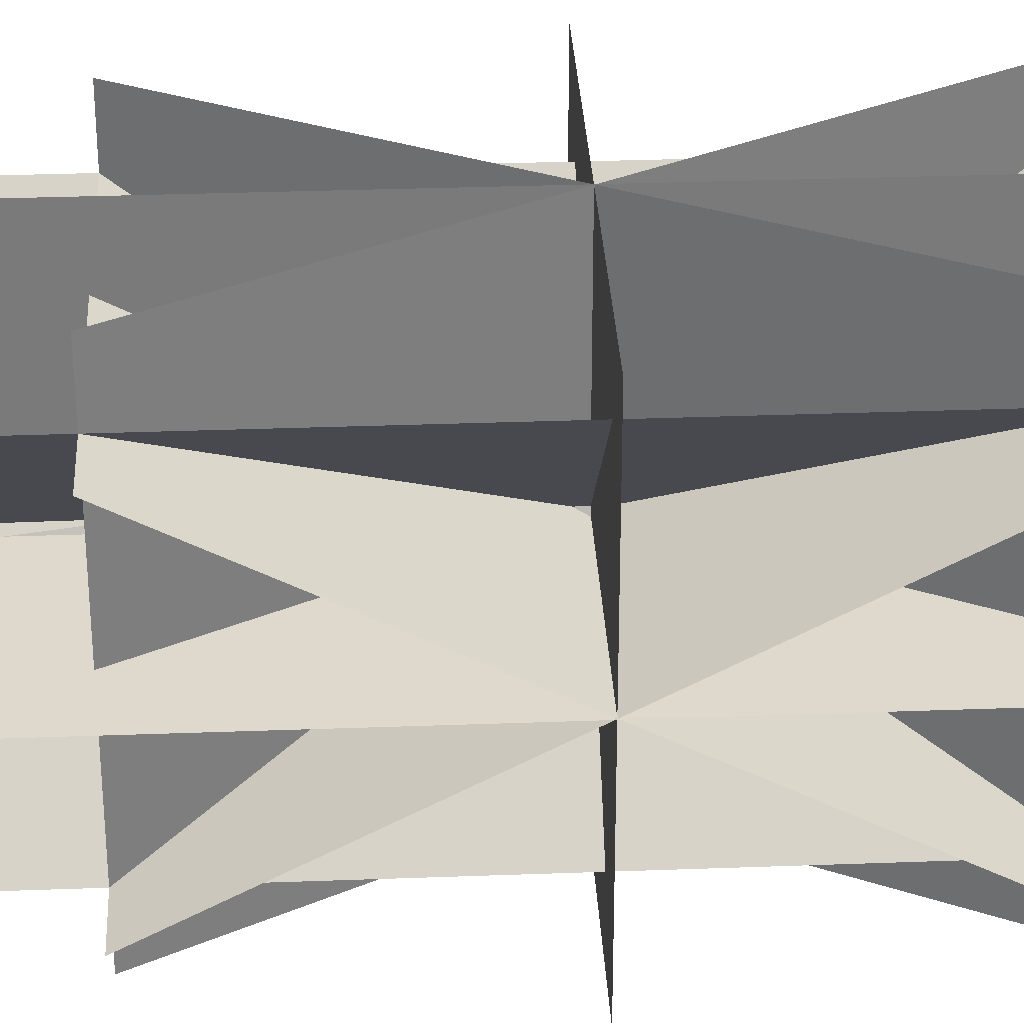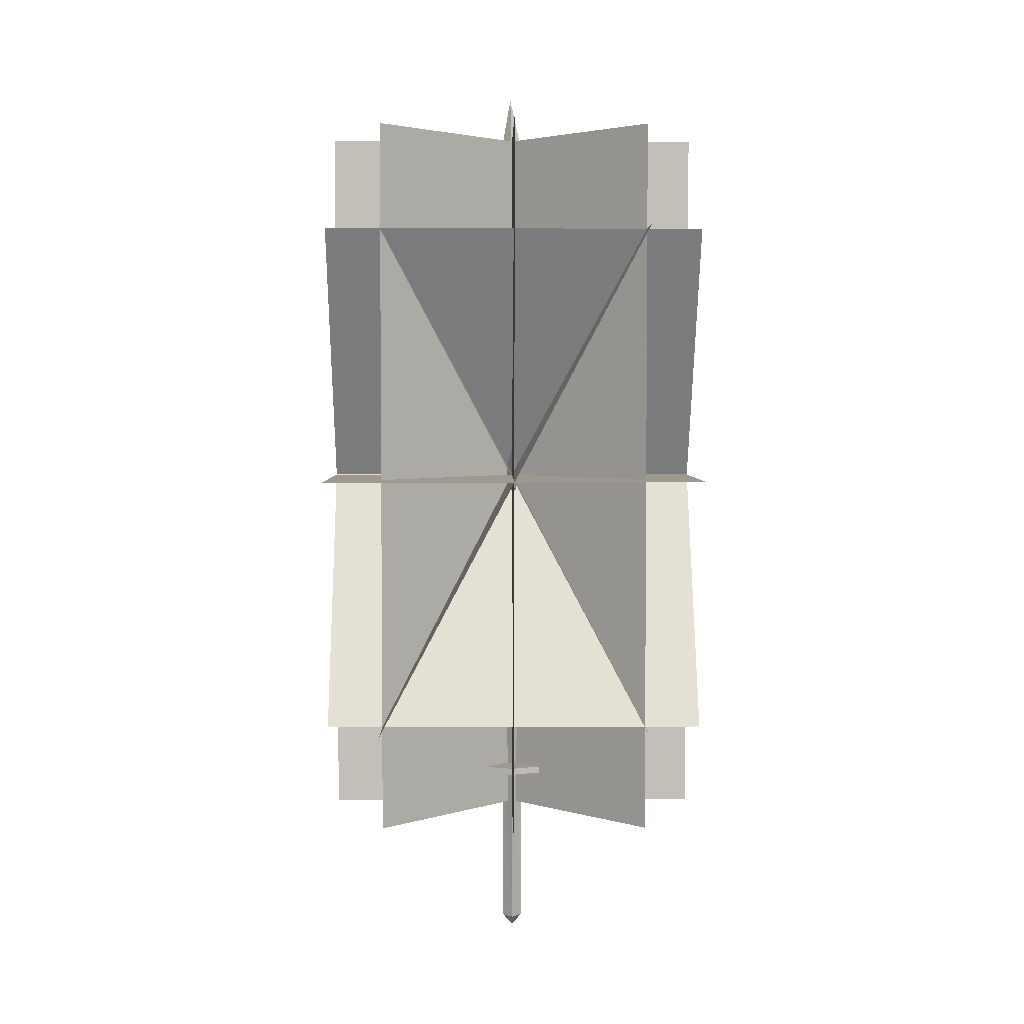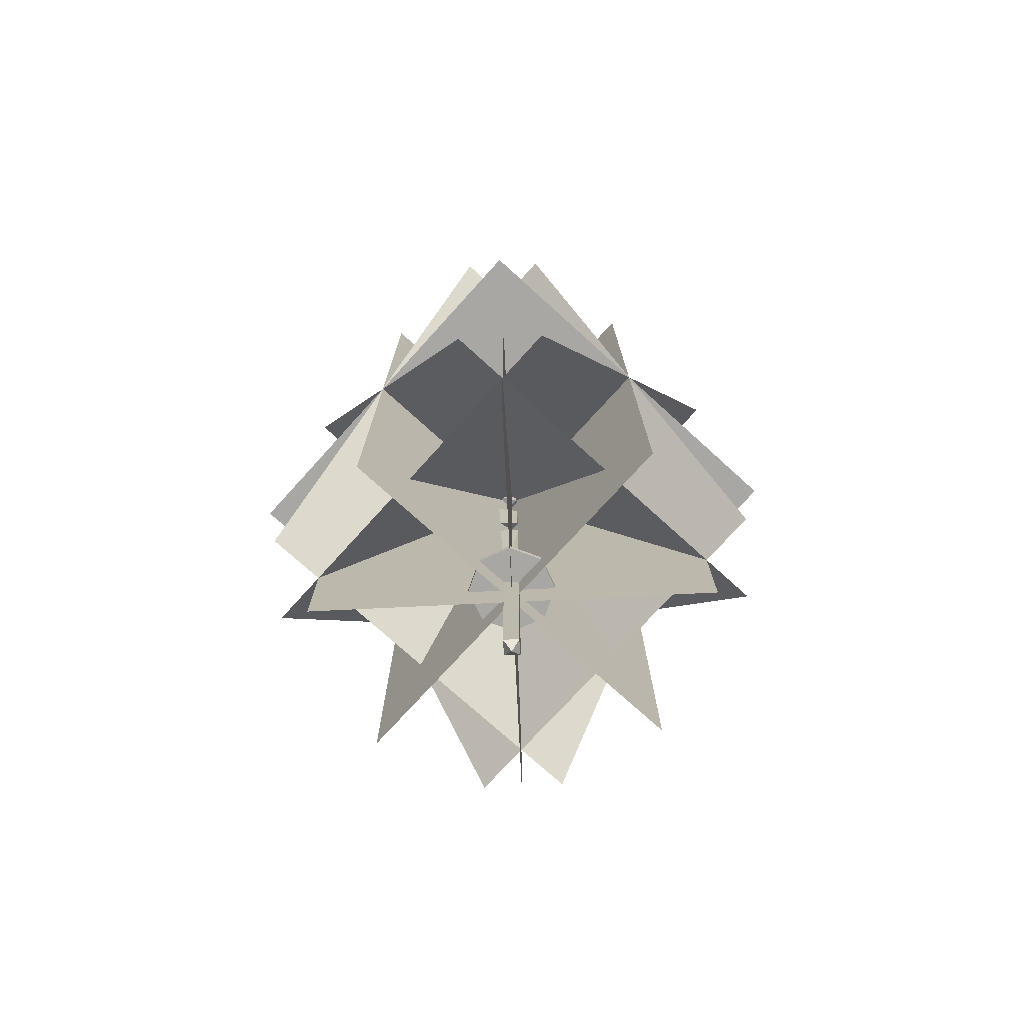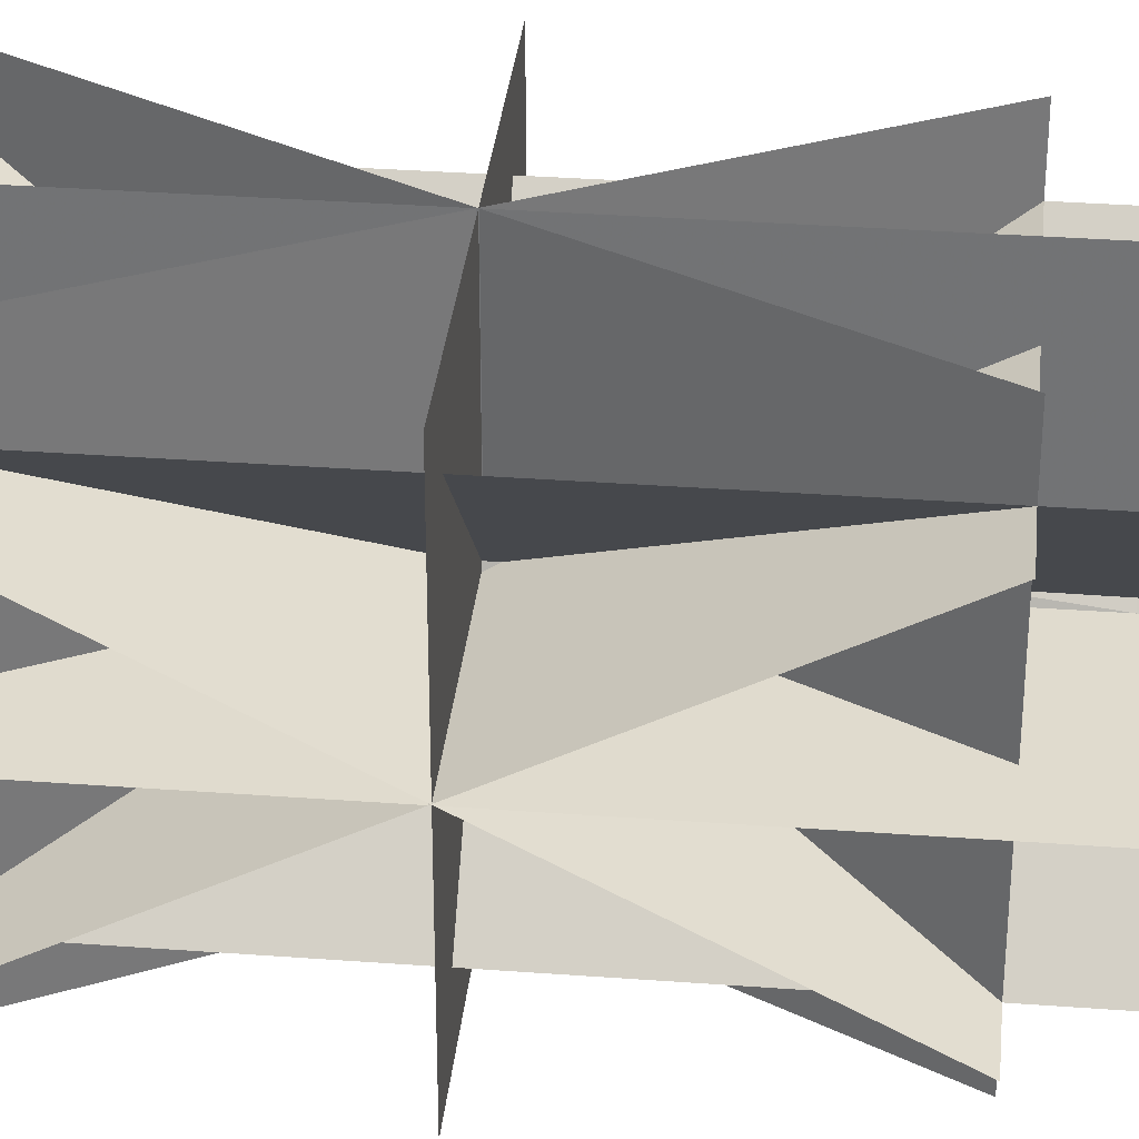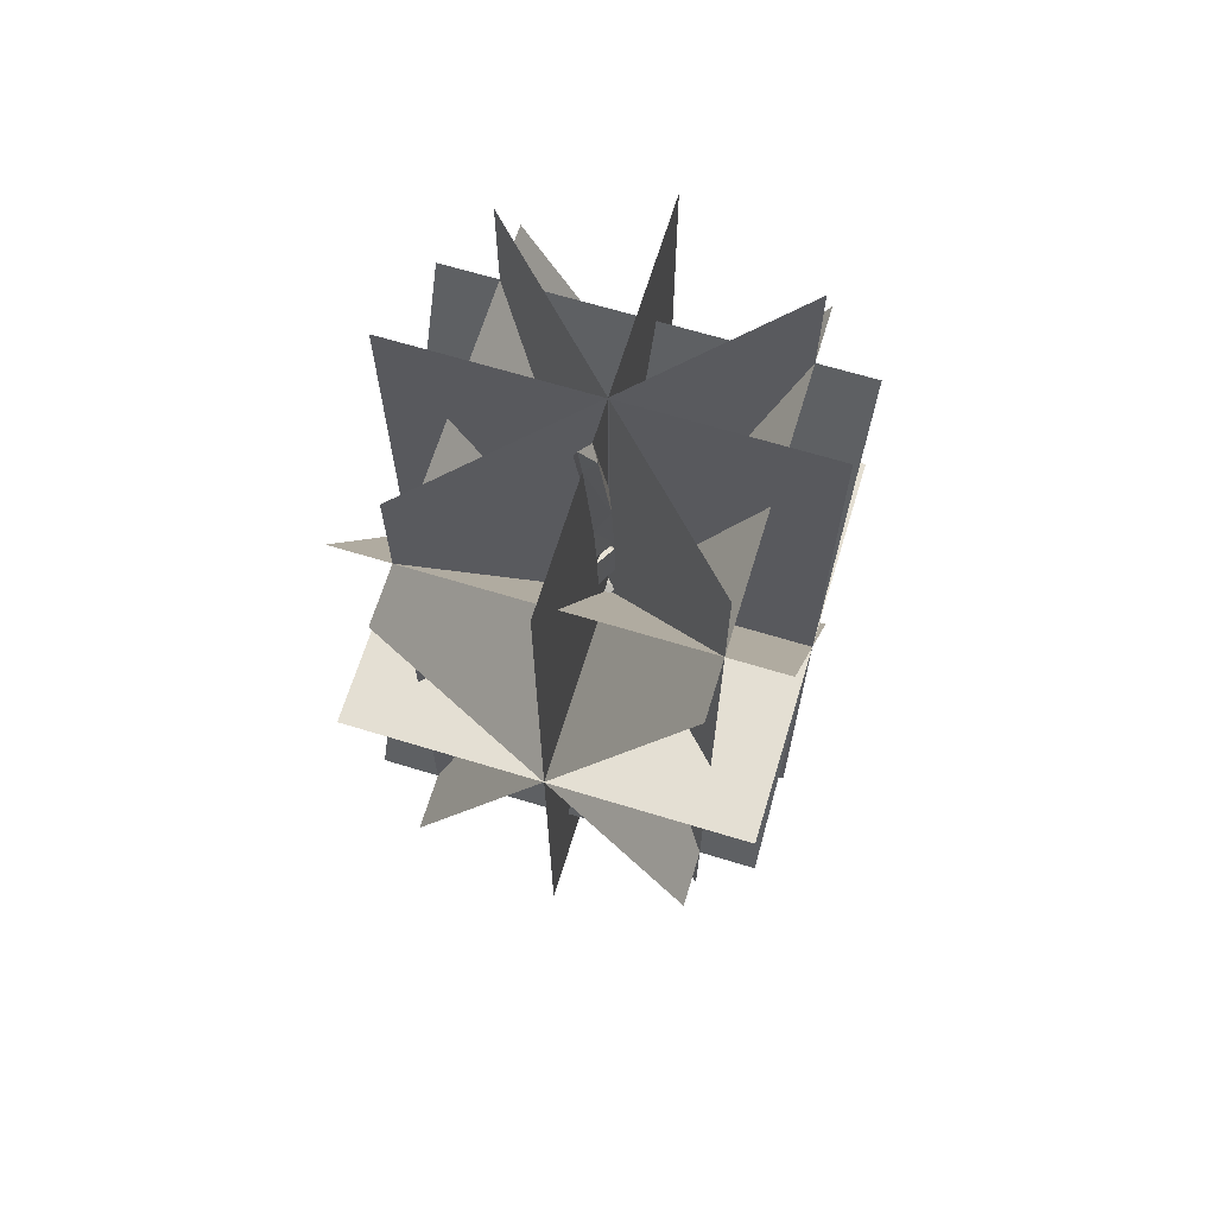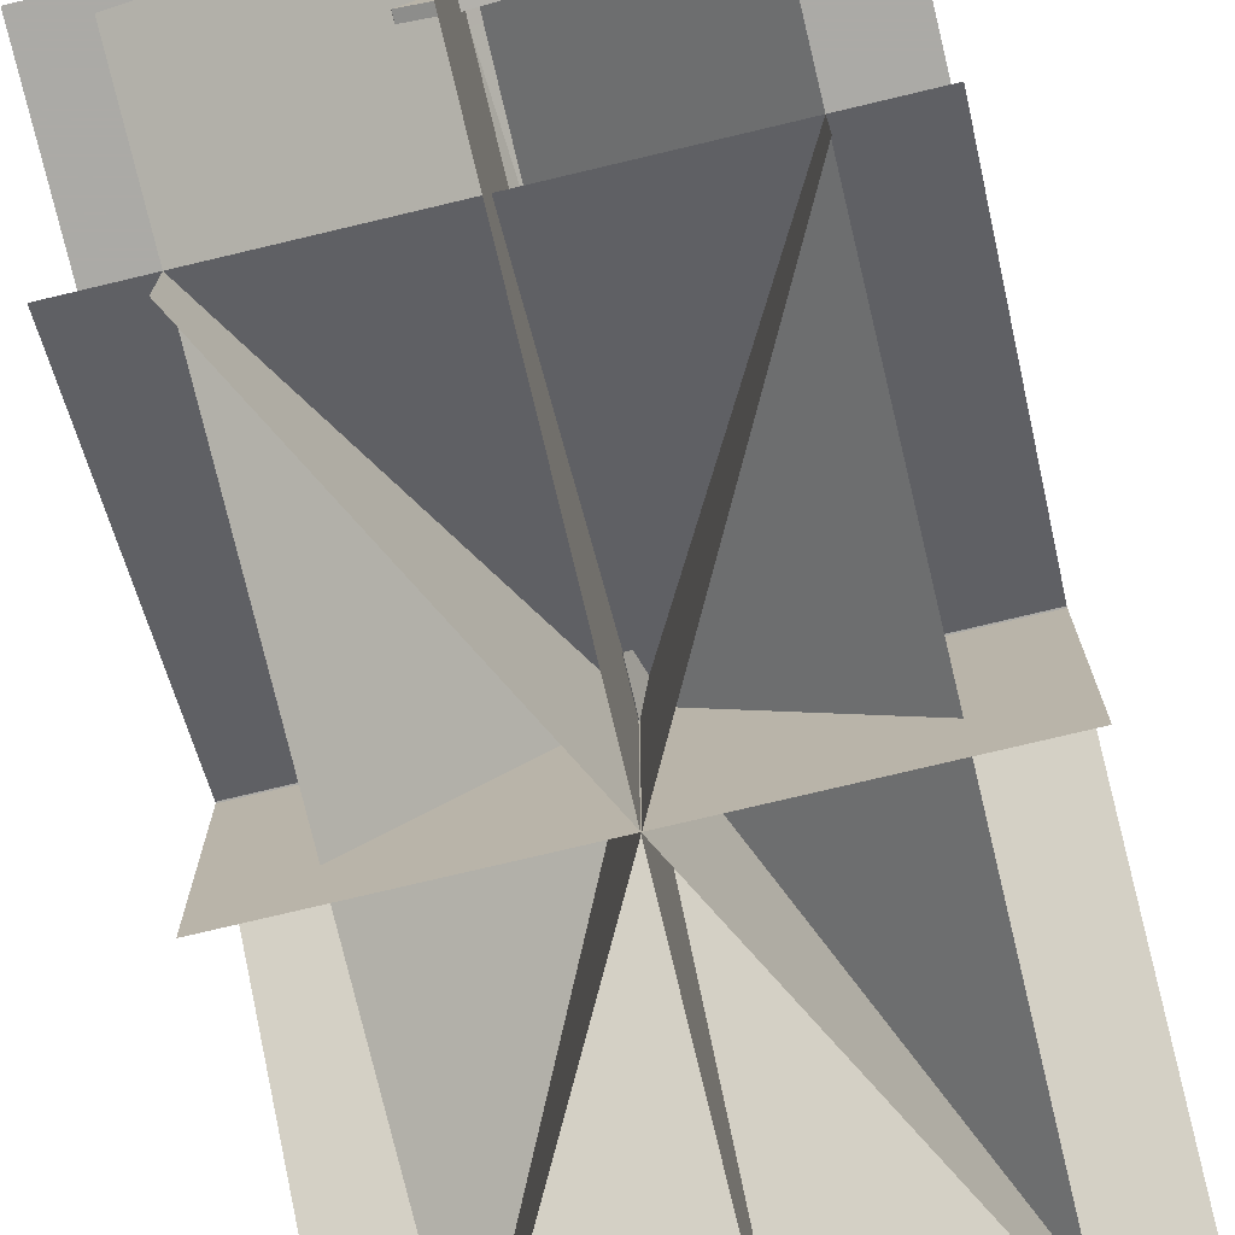
<metadata>
{"format":"obj","ext":"obj","renderer":"f3d","projection":"perspective","resolution":1024,"background":"white","views":[{"elev":32.1,"azim":87.0,"up":"+Z"},{"elev":3.5,"azim":-0.8,"up":"+Y"},{"elev":-74.8,"azim":-132.2,"up":"+Y"},{"elev":33.5,"azim":-84.2,"up":"+Z"},{"elev":66.7,"azim":-163.0,"up":"+Y"},{"elev":-75.9,"azim":13.4,"up":"+Z"}]}
</metadata>
<code>
o blademaster06
v -0.01096 1.748 -0.08627
v -0.02836 1.448 -0.04627
v -0.01096 1.448 -0.006173
v -0.02836 1.748 -0.115
v -0.01096 1.848 -0.155
v -0.01096 1.748 -0.135
v -0.01096 1.259 0.01373
v -0.02836 1.308 -0.03247
v -0.01096 1.448 -0.08627
v -0.01096 1.329 -0.07377
v -0.02836 0.4579 -0.006173
v -0.02836 0.7779 -0.006173
v -0.01096 0.4591 -0.02627
v -0.01096 0.8379 0.02873
v -0.01096 0.4591 0.01373
v -0.01096 0.7491 -0.03617
v 0.009137 1.448 -0.04627
v 0.009137 1.309 -0.03247
v 0.009137 1.748 -0.115
v 0.009137 0.7791 -0.006173
v 0.009137 0.4591 -0.006173
v -0.009664 0.1104 0.01373
v -0.02836 0.1104 -0.006173
v -0.009664 0.1104 -0.02627
v 0.009136 0.1104 -0.006173
v -0.009664 0.09036 -0.006173
v -0.009663 1.078 -0.05377
v -0.009663 0.9879 -0.05117
v -0.02836 1.099 -0.01497
v -0.02836 0.9979 -0.01127
v -0.009663 1.028 0.02753
v -0.009663 1.109 0.02503
v 0.009137 1.099 -0.01497
v 0.009137 0.9979 -0.01127
v -0.02836 0.9191 -0.008773
v -0.009663 0.8791 0.02383
v -0.009663 0.9254 0.02753
v -0.02836 0.8253 -0.007473
v -0.009663 0.8003 -0.03877
v -0.009663 0.8991 -0.04367
v 0.009137 0.9191 -0.008773
v 0.009137 0.8253 -0.007473
v -0.02836 1.278 -0.02867
v -0.009663 1.217 2.7e-05
v -0.009663 1.252 -0.008773
v -0.02836 1.188 -0.02377
v -0.01096 1.198 -0.06377
v -0.01096 1.299 -0.07117
v 0.009137 1.278 -0.02867
v 0.009137 1.188 -0.02377
v -0.01096 0.4266 -0.08627
v 0.04654 0.4391 -0.06247
v 0.04654 0.4266 -0.06247
v -0.01096 0.4391 -0.08627
v -0.06596 0.4266 -0.06247
v -0.06596 0.4391 -0.06247
v -0.08836 0.4266 -0.006173
v -0.08836 0.4391 -0.006173
v -0.06596 0.4266 0.05003
v -0.06596 0.4391 0.05003
v -0.01096 0.4266 0.07373
v -0.01096 0.4391 0.07373
v 0.04654 0.4266 0.05003
v 0.04654 0.4391 0.05003
v 0.06914 0.4266 -0.006173
v 0.06914 0.4391 -0.006173
v -0.01096 0.9578 -0.01627
v -0.01096 0.9578 -0.05617
v -0.01096 0.9179 -0.05617
v -0.01096 0.9179 -0.01627
v -0.01096 0.9979 0.03383
v -0.01096 0.9979 -0.006173
v -0.01096 0.9578 -0.006173
v -0.01096 0.9578 0.03383
v -0.01096 1.178 -0.01627
v -0.01096 1.178 -0.07627
v -0.01096 1.119 -0.07627
v -0.01096 1.119 -0.01627
v 0.3578 1.048 0.3625
v 0.3578 1.048 -0.3737
v -0.3772 1.048 -0.3737
v -0.3772 1.048 0.3625
v 0.3578 0.3566 -0.006173
v -0.3772 1.74 -0.006173
v 0.3578 1.74 -0.006173
v -0.3772 0.3566 -0.006173
v -0.009663 1.74 0.3625
v -0.009663 1.74 -0.3737
v -0.01096 0.3566 -0.3737
v -0.01096 0.3566 0.3625
v -0.2697 1.538 0.3625
v 0.2503 0.5591 -0.3737
v -0.2697 1.538 -0.3737
v 0.2503 0.5591 0.3625
v -0.2697 0.5591 0.3625
v 0.2503 1.538 -0.3737
v -0.2697 0.5591 -0.3737
v 0.2503 1.538 0.3625
v 0.3578 0.5591 -0.265
v -0.3772 1.538 0.255
v 0.3578 1.538 0.255
v -0.3772 0.5591 -0.265
v 0.3578 0.5591 0.255
v 0.3578 1.538 -0.265
v -0.3772 1.538 -0.265
v -0.3772 0.5591 0.255
v 0.2503 0.3566 -0.265
v 0.2503 1.74 -0.265
v -0.2697 1.74 0.255
v -0.2697 0.3566 0.255
v 0.2503 1.74 0.255
v -0.2697 1.74 -0.265
v -0.2697 0.3566 -0.265
v 0.2503 0.3566 0.255
f 1 2 3
f 4 2 1
f 1 5 4
f 6 4 5
f 7 2 8
f 2 7 3
f 9 2 6
f 2 9 8
f 10 8 9
f 6 2 4
f 11 12 13
f 12 11 14
f 15 14 11
f 13 12 16
f 17 1 3
f 3 7 17
f 18 17 7
f 17 19 1
f 9 18 10
f 18 9 17
f 6 17 9
f 17 6 19
f 5 19 6
f 19 5 1
f 20 13 16
f 13 20 21
f 14 21 20
f 21 14 15
f 11 22 15
f 22 11 23
f 13 23 11
f 23 13 24
f 21 24 13
f 24 21 25
f 15 25 21
f 25 15 22
f 22 23 26
f 26 25 22
f 24 25 26
f 26 23 24
f 8 10 18
f 18 7 8
f 20 12 14
f 12 20 16
f 27 28 29
f 28 30 29
f 30 31 29
f 31 32 29
f 32 31 33
f 33 31 34
f 34 27 33
f 34 28 27
f 29 32 33
f 33 27 29
f 30 28 34
f 34 31 30
f 35 36 37
f 36 35 38
f 35 39 38
f 39 35 40
f 41 39 40
f 39 41 42
f 37 42 41
f 42 37 36
f 35 37 41
f 41 40 35
f 38 39 42
f 42 36 38
f 43 44 45
f 44 43 46
f 43 47 46
f 47 43 48
f 49 47 48
f 47 49 50
f 45 50 49
f 50 45 44
f 43 45 49
f 49 48 43
f 46 47 50
f 50 44 46
f 51 52 53
f 52 51 54
f 55 54 51
f 54 55 56
f 57 56 55
f 56 57 58
f 59 58 57
f 58 59 60
f 61 60 59
f 60 61 62
f 63 62 61
f 62 63 64
f 65 64 63
f 64 65 66
f 53 66 65
f 66 53 52
f 66 60 64
f 66 58 60
f 64 60 62
f 52 58 66
f 52 56 58
f 54 56 52
f 57 63 59
f 57 65 63
f 59 63 61
f 55 65 57
f 55 53 65
f 51 53 55
f 67 68 69
f 69 70 67
f 71 72 73
f 73 74 71
f 75 76 77
f 77 78 75
f 79 80 81
f 81 82 79
f 83 84 85
f 84 83 86
f 87 88 89
f 89 90 87
f 91 92 93
f 92 91 94
f 95 96 97
f 96 95 98
f 99 100 101
f 100 99 102
f 103 104 105
f 105 106 103
f 107 108 109
f 109 110 107
f 111 112 113
f 113 114 111

</code>
